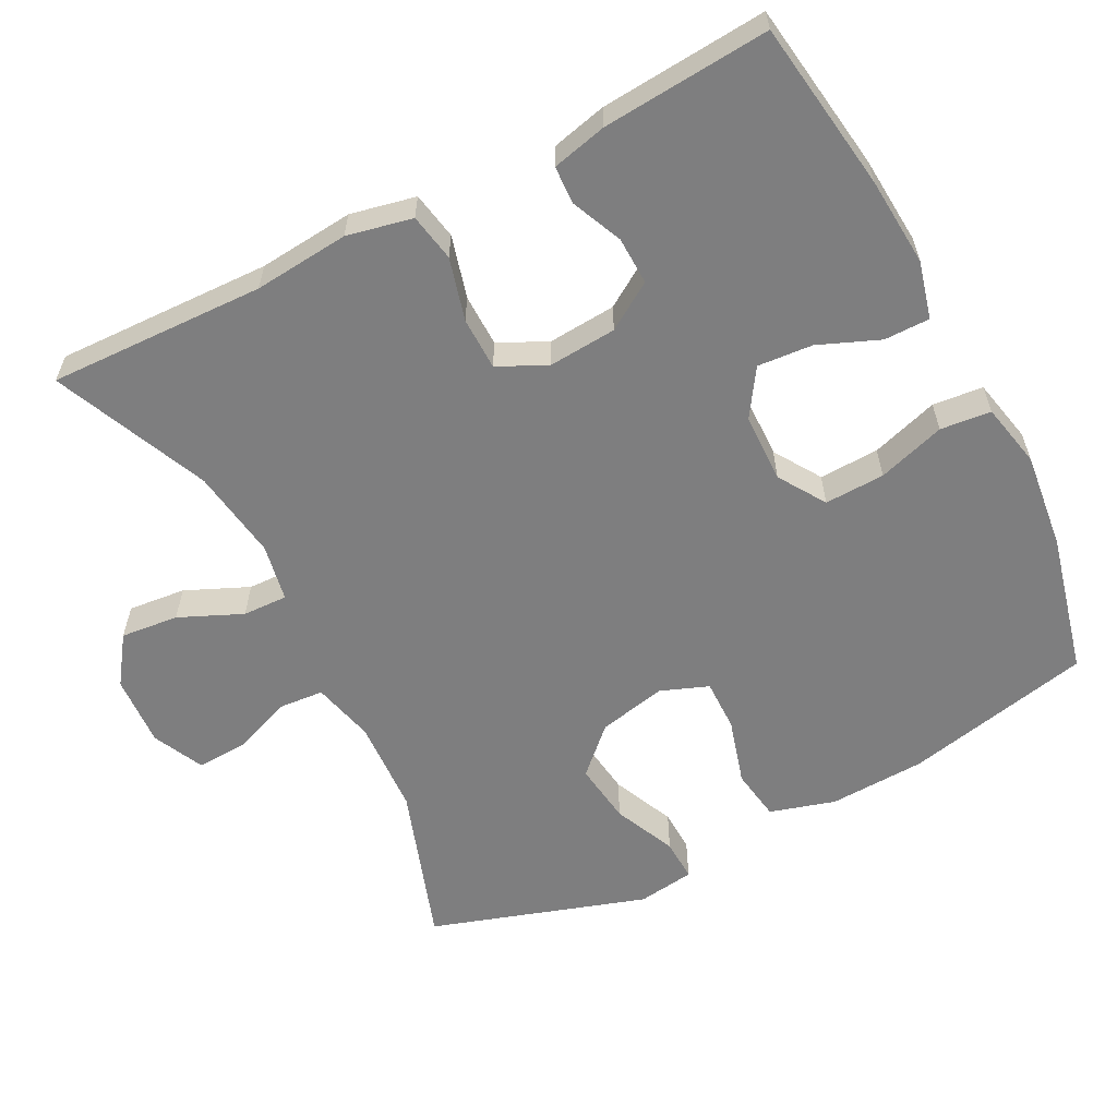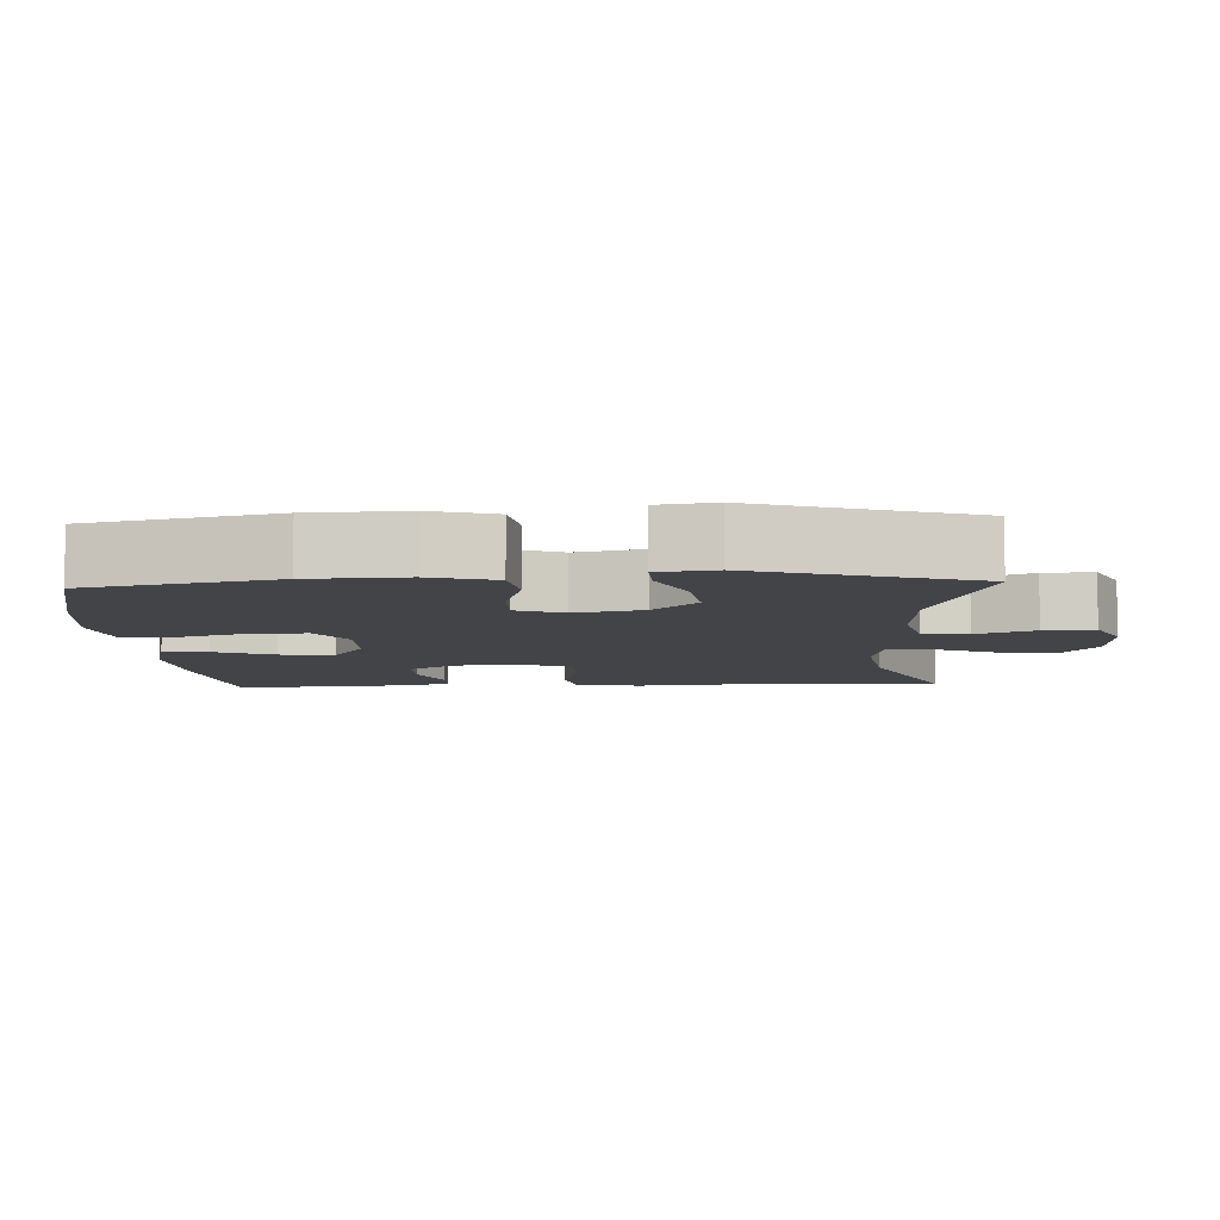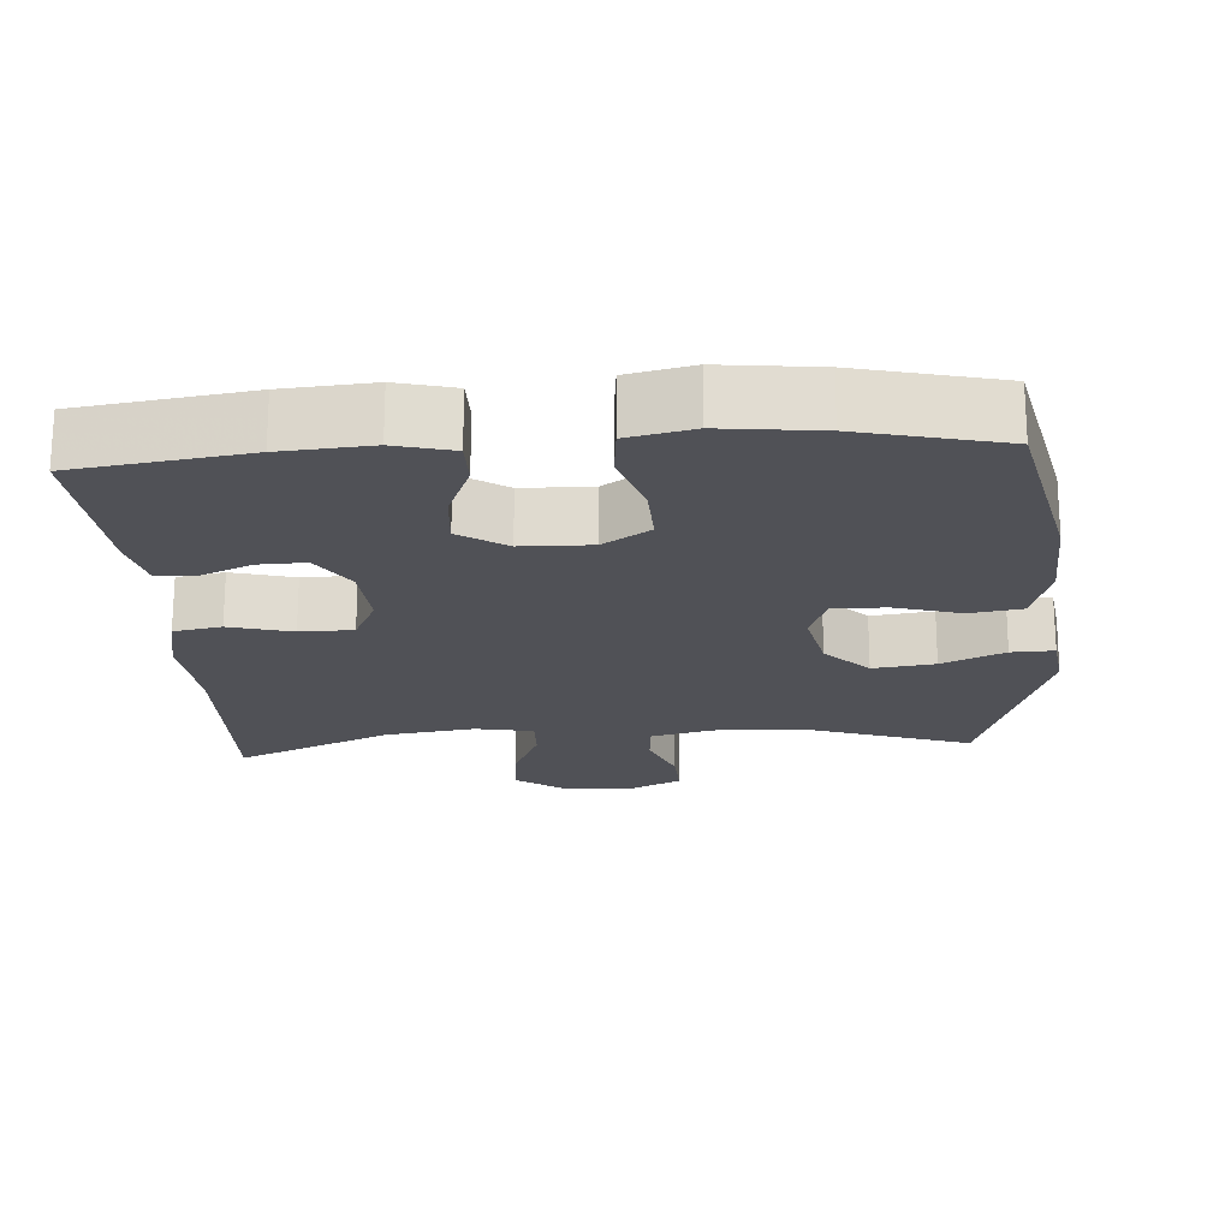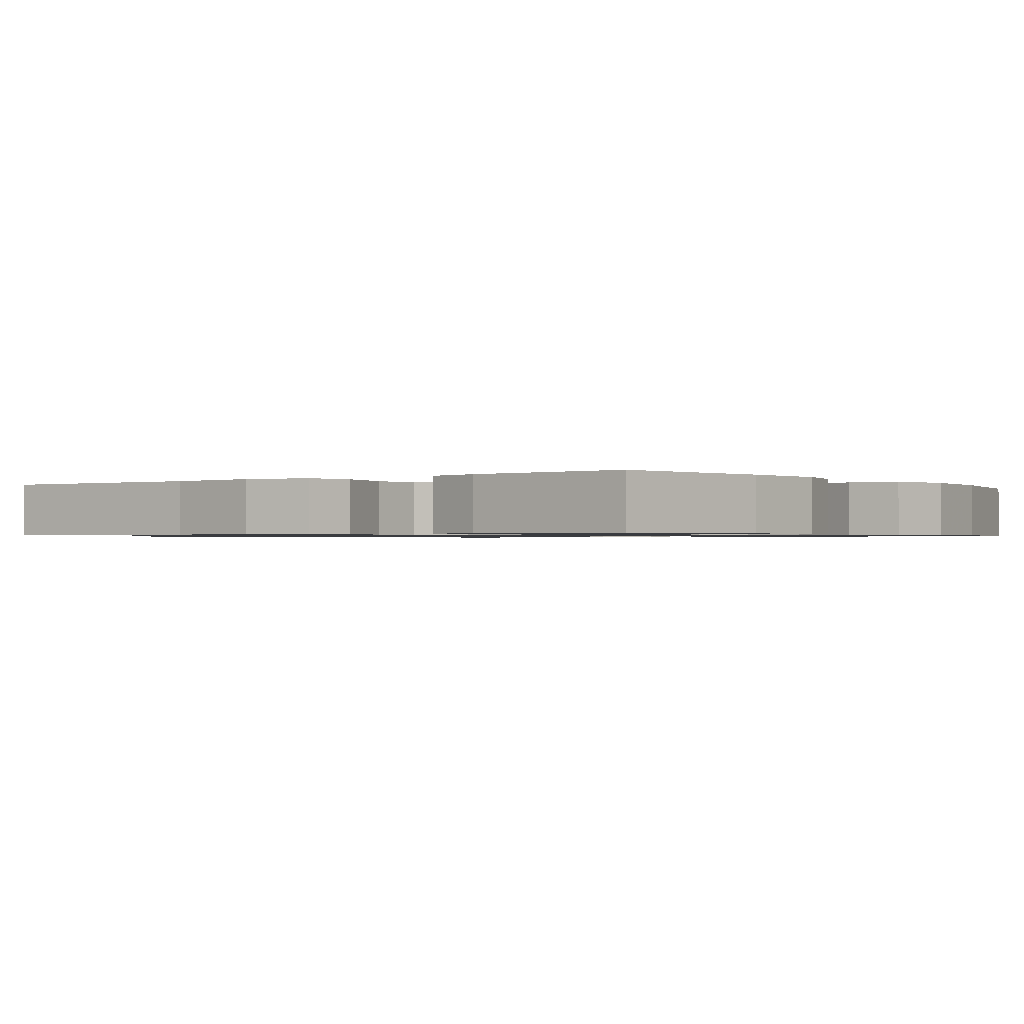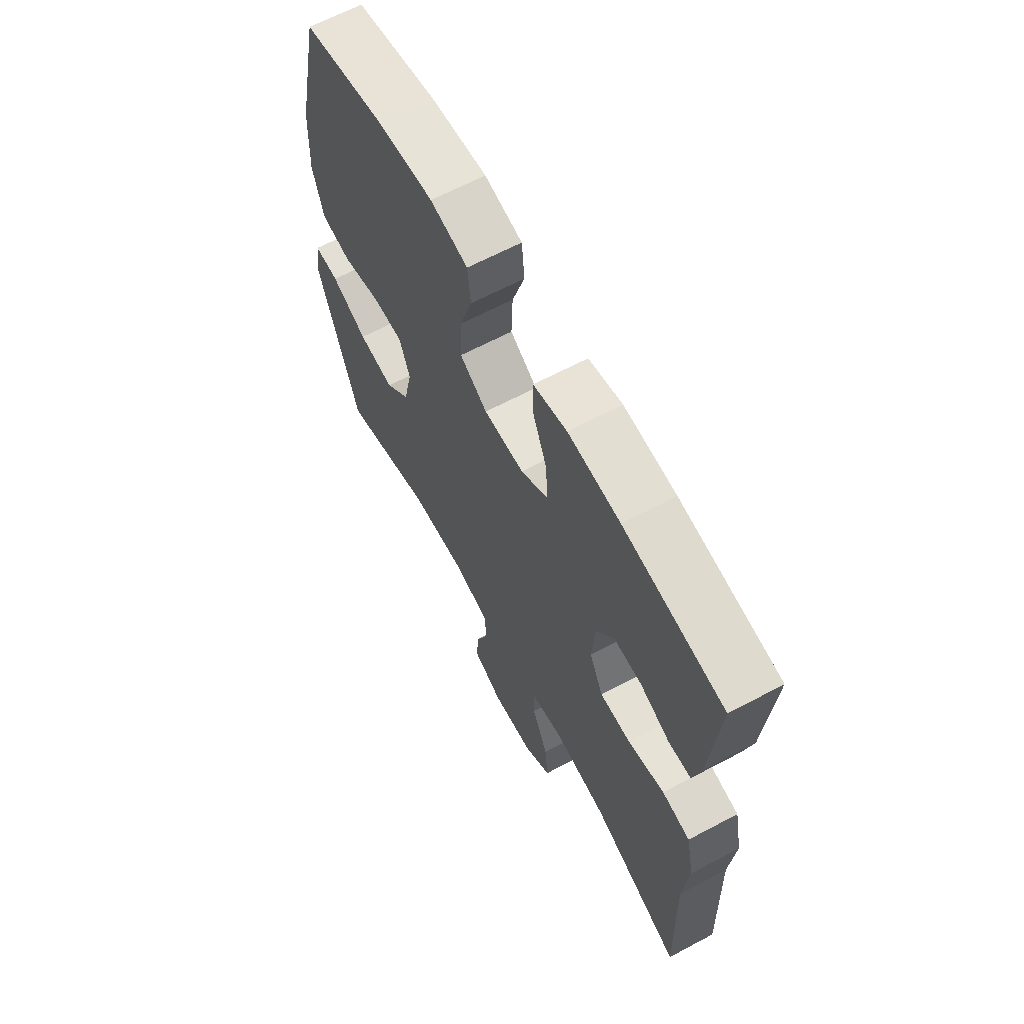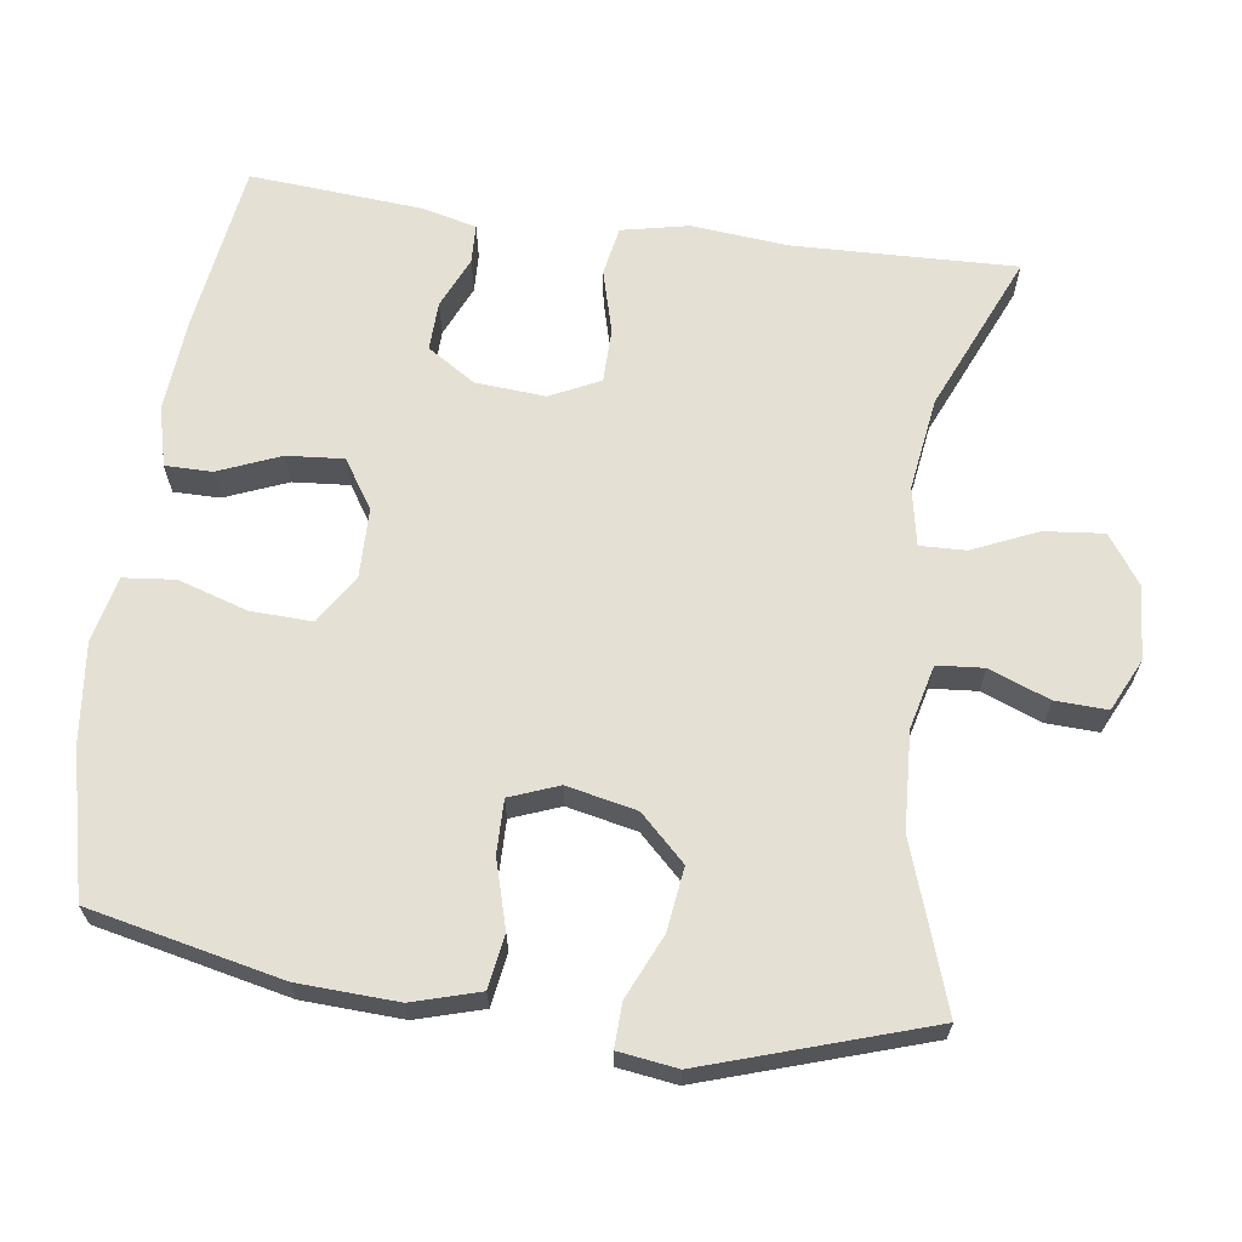
<metadata>
{"format":"obj","ext":"obj","renderer":"f3d","projection":"perspective","resolution":1024,"background":"white","views":[{"elev":-59.4,"azim":-62.7,"up":"+Y"},{"elev":-7.8,"azim":92.9,"up":"+Y"},{"elev":-20.3,"azim":3.9,"up":"+Y"},{"elev":-0.9,"azim":-53.5,"up":"+Y"},{"elev":64.8,"azim":-118.1,"up":"+Z"},{"elev":65.4,"azim":97.9,"up":"+Y"}]}
</metadata>
<code>
v -0.5 0.07 -0.5
v -0.491 0.07 -0.205
v -0.503 0.07 -0.075
v -0.484 0.07 0.014
v -0.419 0.07 0.026
v -0.334 0.07 0.003
v -0.262 0.07 0.004
v -0.23 0.07 0.07
v -0.237 0.07 0.163
v -0.278 0.07 0.227
v -0.343 0.07 0.225
v -0.412 0.07 0.195
v -0.464 0.07 0.197
v -0.482 0.07 0.272
v -0.5 0.07 0.5
v -0.268 0.07 0.533
v -0.147 0.07 0.542
v -0.069 0.07 0.522
v -0.069 0.07 0.46
v -0.103 0.07 0.377
v -0.109 0.07 0.302
v -0.045 0.07 0.26
v 0.049 0.07 0.258
v 0.113 0.07 0.299
v 0.11 0.07 0.381
v 0.081 0.07 0.473
v 0.088 0.07 0.542
v 0.176 0.07 0.561
v 0.308 0.07 0.546
v 0.5 0.07 0.5
v 0.556 0.07 0.244
v 0.562 0.07 0.112
v 0.536 0.07 0.023
v 0.465 0.07 0.012
v 0.375 0.07 0.038
v 0.304 0.07 0.039
v 0.279 0.07 -0.026
v 0.299 0.07 -0.119
v 0.357 0.07 -0.179
v 0.441 0.07 -0.168
v 0.526 0.07 -0.13
v 0.584 0.07 -0.128
v 0.595 0.07 -0.206
v 0.5 0.07 -0.5
v 0.283 0.07 -0.426
v 0.153 0.07 -0.419
v 0.068 0.07 -0.44
v 0.063 0.07 -0.502
v 0.094 0.07 -0.582
v 0.097 0.07 -0.651
v 0.028 0.07 -0.684
v -0.07 0.07 -0.678
v -0.135 0.07 -0.632
v -0.127 0.07 -0.553
v -0.089 0.07 -0.467
v -0.087 0.07 -0.406
v -0.165 0.07 -0.391
v -0.289 0.07 -0.409
v -0.5 0 -0.5
v -0.491 0 -0.205
v -0.503 0 -0.075
v -0.484 0 0.014
v -0.419 0 0.026
v -0.334 0 0.003
v -0.262 0 0.004
v -0.23 0 0.07
v -0.237 0 0.163
v -0.278 0 0.227
v -0.343 0 0.225
v -0.412 0 0.195
v -0.464 0 0.197
v -0.482 0 0.272
v -0.5 0 0.5
v -0.268 0 0.533
v -0.147 0 0.542
v -0.069 0 0.522
v -0.069 0 0.46
v -0.103 0 0.377
v -0.109 0 0.302
v -0.045 0 0.26
v 0.049 0 0.258
v 0.113 0 0.299
v 0.11 0 0.381
v 0.081 0 0.473
v 0.088 0 0.542
v 0.176 0 0.561
v 0.308 0 0.546
v 0.5 0 0.5
v 0.556 0 0.244
v 0.562 0 0.112
v 0.536 0 0.023
v 0.465 0 0.012
v 0.375 0 0.038
v 0.304 0 0.039
v 0.279 0 -0.026
v 0.299 0 -0.119
v 0.357 0 -0.179
v 0.441 0 -0.168
v 0.526 0 -0.13
v 0.584 0 -0.128
v 0.595 0 -0.206
v 0.5 0 -0.5
v 0.283 0 -0.426
v 0.153 0 -0.419
v 0.068 0 -0.44
v 0.063 0 -0.502
v 0.094 0 -0.582
v 0.097 0 -0.651
v 0.028 0 -0.684
v -0.07 0 -0.678
v -0.135 0 -0.632
v -0.127 0 -0.553
v -0.089 0 -0.467
v -0.087 0 -0.406
v -0.165 0 -0.391
v -0.289 0 -0.409
f 52 53 54 55
f 52 55 56
f 51 52 56
f 48 49 50 51
f 47 48 51 56
f 46 47 56
f 45 46 56 57
f 43 44 45
f 40 41 42 43
f 39 40 43 45
f 38 39 45 57
f 32 33 34 35
f 32 35 36
f 31 32 36
f 30 31 36
f 29 30 36
f 28 29 36 37
f 25 26 27 28
f 24 25 28 37
f 17 18 19 20
f 17 20 21
f 16 17 21
f 15 16 21
f 14 15 21 22
f 11 12 13 14
f 10 11 14 22
f 3 4 5 6
f 2 3 6 7
f 58 1 2 7
f 57 58 7 8
f 38 57 8 9
f 23 24 37 38
f 22 23 38
f 9 10 22 38
f 113 112 111 110
f 114 113 110
f 114 110 109
f 109 108 107 106
f 114 109 106 105
f 114 105 104
f 115 114 104 103
f 103 102 101
f 101 100 99 98
f 103 101 98 97
f 115 103 97 96
f 93 92 91 90
f 94 93 90
f 94 90 89
f 94 89 88
f 94 88 87
f 95 94 87 86
f 86 85 84 83
f 95 86 83 82
f 78 77 76 75
f 79 78 75
f 79 75 74
f 79 74 73
f 80 79 73 72
f 72 71 70 69
f 80 72 69 68
f 64 63 62 61
f 65 64 61 60
f 65 60 59 116
f 66 65 116 115
f 67 66 115 96
f 96 95 82 81
f 96 81 80
f 96 80 68 67
f 1 59 60 2
f 2 60 61 3
f 3 61 62 4
f 4 62 63 5
f 5 63 64 6
f 6 64 65 7
f 7 65 66 8
f 8 66 67 9
f 9 67 68 10
f 10 68 69 11
f 11 69 70 12
f 12 70 71 13
f 13 71 72 14
f 14 72 73 15
f 15 73 74 16
f 16 74 75 17
f 17 75 76 18
f 18 76 77 19
f 19 77 78 20
f 20 78 79 21
f 21 79 80 22
f 22 80 81 23
f 23 81 82 24
f 24 82 83 25
f 25 83 84 26
f 26 84 85 27
f 27 85 86 28
f 28 86 87 29
f 29 87 88 30
f 30 88 89 31
f 31 89 90 32
f 32 90 91 33
f 33 91 92 34
f 34 92 93 35
f 35 93 94 36
f 36 94 95 37
f 37 95 96 38
f 38 96 97 39
f 39 97 98 40
f 40 98 99 41
f 41 99 100 42
f 42 100 101 43
f 43 101 102 44
f 44 102 103 45
f 45 103 104 46
f 46 104 105 47
f 47 105 106 48
f 48 106 107 49
f 49 107 108 50
f 50 108 109 51
f 51 109 110 52
f 52 110 111 53
f 53 111 112 54
f 54 112 113 55
f 55 113 114 56
f 56 114 115 57
f 57 115 116 58
f 58 116 59 1

</code>
